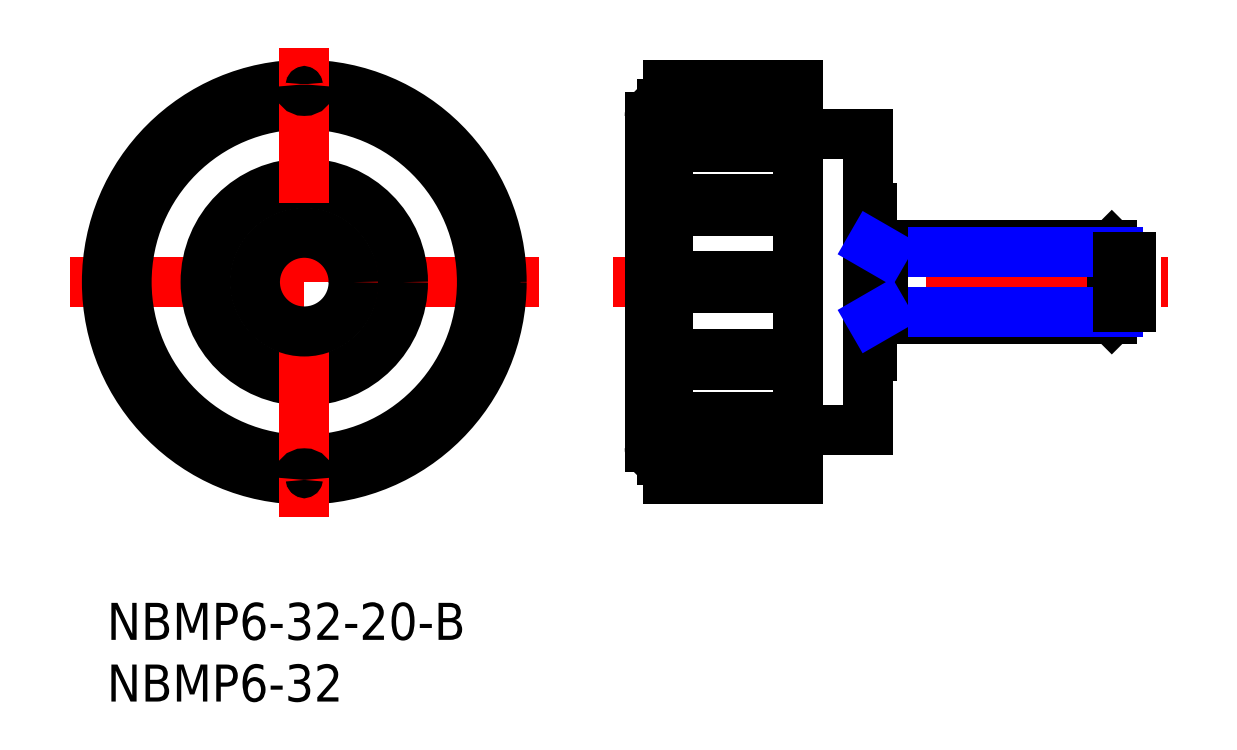
<metadata>
{"format":"dxf","ext":"dxf","renderer":"ezdxf+matplotlib","layout":"modelspace","background":"white","min_lineweight":24,"dpi":150}
</metadata>
<code>
0
SECTION
2
ENTITIES
0
INSERT
8
MSM_CONTINUOUS
2
*U2
10
0
20
0
30
0
0
INSERT
8
MSM_CONTINUOUS
2
*U3
10
0
20
0
30
0
0
LINE
8
MSM_CENTER
10
41
20
26
30
0
11
86
21
26
31
0
0
LINE
8
MSM_CONTINUOUS
10
56
20
38
30
0
11
61.7
21
38
31
0
0
LINE
8
MSM_CONTINUOUS
10
61.7
20
14
30
0
11
56
21
14
31
0
0
LINE
8
MSM_CONTINUOUS
10
62
20
32
30
0
11
62
21
20
31
0
0
LINE
8
MSM_CONTINUOUS
10
61.7
20
38
30
0
11
61.7
21
14
31
0
0
LINE
8
MSM_CONTINUOUS
10
62
20
20
30
0
11
61.7
21
20
31
0
0
LINE
8
MSM_CONTINUOUS
10
61.7
20
32
30
0
11
62
21
32
31
0
0
LINE
8
MSM_CENTER
10
35
20
26
30
0
11
-3
21
26
31
0
0
ARC
8
MSM_CONTINUOUS
10
9.877
20
40.78
30
0
40
0.5
50
203.4
51
21.6
0
ARC
8
MSM_CONTINUOUS
10
9.877
20
11.22
30
0
40
0.5
50
338.4
51
156.6
0
CIRCLE
8
MSM_CONTINUOUS
10
16
20
26
30
0
40
8
0
CIRCLE
8
MSM_CONTINUOUS
10
16
20
26
30
0
40
14.4
0
CIRCLE
8
MSM_CONTINUOUS
10
16
20
26
30
0
40
16
0
LINE
8
MSM_CENTER
10
16
20
7
30
0
11
16
21
45
31
0
0
LINE
8
MSM_CONTINUOUS
10
44
20
12.6
30
0
11
44
21
39.4
31
0
0
ARC
8
MSM_CONTINUOUS
10
45
20
12.6
30
0
40
1
50
180
51
270
0
LINE
8
MSM_CONTINUOUS
10
56
20
42
30
0
11
56
21
10
31
0
0
LINE
8
MSM_CONTINUOUS
10
45.5
20
10.8
30
0
11
53
21
10.8
31
0
0
LINE
8
MSM_CONTINUOUS
10
45.5
20
11.14
30
0
11
53
21
11.14
31
0
0
LINE
8
MSM_CONTINUOUS
10
56
20
10
30
0
11
45.5
21
10
31
0
0
LINE
8
MSM_CONTINUOUS
10
53
20
10.8
30
0
11
53
21
11.14
31
0
0
LINE
8
MSM_CONTINUOUS
10
45.5
20
10
30
0
11
45.5
21
42
31
0
0
LINE
8
MSM_CONTINUOUS
10
45.5
20
11.6
30
0
11
45
21
11.6
31
0
0
LINE
8
MSM_CONTINUOUS
10
45.5
20
15.05
30
0
11
53
21
15.05
31
0
0
LINE
8
MSM_CONTINUOUS
10
45.5
20
19.29
30
0
11
53
21
19.29
31
0
0
LINE
8
MSM_CONTINUOUS
10
45.5
20
20.21
30
0
11
53
21
20.21
31
0
0
LINE
8
MSM_CONTINUOUS
10
45.5
20
14.34
30
0
11
53
21
14.34
31
0
0
LINE
8
MSM_CONTINUOUS
10
53
20
14.34
30
0
11
53
21
15.05
31
0
0
LINE
8
MSM_CONTINUOUS
10
53
20
19.29
30
0
11
53
21
20.21
31
0
0
ARC
8
MSM_CONTINUOUS
10
22.12
20
11.22
30
0
40
0.5
50
23.4
51
201.6
0
ARC
8
MSM_CONTINUOUS
10
27.31
20
14.69
30
0
40
0.5
50
45.9
51
224.1
0
ARC
8
MSM_CONTINUOUS
10
30.78
20
19.88
30
0
40
0.5
50
68.4
51
246.6
0
ARC
8
MSM_CONTINUOUS
10
16
20
10
30
0
40
0.5
50
0.8953
51
179.1
0
LINE
8
MSM_CONTINUOUS
10
45.5
20
26.5
30
0
11
53
21
26.5
31
0
0
LINE
8
MSM_CONTINUOUS
10
45.5
20
25.5
30
0
11
53
21
25.5
31
0
0
LINE
8
MSM_CONTINUOUS
10
53
20
25.5
30
0
11
53
21
26.5
31
0
0
LINE
8
MSM_CONTINUOUS
10
45.5
20
37.66
30
0
11
53
21
37.66
31
0
0
LINE
8
MSM_CONTINUOUS
10
45.5
20
31.79
30
0
11
53
21
31.79
31
0
0
LINE
8
MSM_CONTINUOUS
10
45.5
20
32.71
30
0
11
53
21
32.71
31
0
0
LINE
8
MSM_CONTINUOUS
10
45.5
20
36.95
30
0
11
53
21
36.95
31
0
0
LINE
8
MSM_CONTINUOUS
10
53
20
31.79
30
0
11
53
21
32.71
31
0
0
LINE
8
MSM_CONTINUOUS
10
53
20
36.95
30
0
11
53
21
37.66
31
0
0
ARC
8
MSM_CONTINUOUS
10
45
20
39.4
30
0
40
1
50
90
51
180
0
LINE
8
MSM_CONTINUOUS
10
45.5
20
40.86
30
0
11
53
21
40.86
31
0
0
LINE
8
MSM_CONTINUOUS
10
45.5
20
41.2
30
0
11
53
21
41.2
31
0
0
LINE
8
MSM_CONTINUOUS
10
45.5
20
42
30
0
11
56
21
42
31
0
0
LINE
8
MSM_CONTINUOUS
10
53
20
40.86
30
0
11
53
21
41.2
31
0
0
LINE
8
MSM_CONTINUOUS
10
45
20
40.4
30
0
11
45.5
21
40.4
31
0
0
ARC
8
MSM_CONTINUOUS
10
32
20
26
30
0
40
0.5
50
90.9
51
269.1
0
ARC
8
MSM_CONTINUOUS
10
27.31
20
37.31
30
0
40
0.5
50
135.9
51
314.1
0
ARC
8
MSM_CONTINUOUS
10
30.78
20
32.12
30
0
40
0.5
50
113.4
51
291.6
0
CIRCLE
8
MSM_CONTINUOUS
10
16
20
26
30
0
40
4
0
ARC
8
MSM_CONTINUOUS
10
22.12
20
40.78
30
0
40
0.5
50
158.4
51
336.6
0
ARC
8
MSM_CONTINUOUS
10
16
20
42
30
0
40
0.5
50
180.9
51
359.1
0
ARC
8
MSM_CONTINUOUS
10
4.686
20
14.69
30
0
40
0.5
50
315.9
51
134.1
0
ARC
8
MSM_CONTINUOUS
10
1.218
20
19.88
30
0
40
0.5
50
293.4
51
111.6
0
ARC
8
MSM_CONTINUOUS
10
0
20
26
30
0
40
0.5
50
270.9
51
89.1
0
ARC
8
MSM_CONTINUOUS
10
4.686
20
37.31
30
0
40
0.5
50
225.9
51
44.1
0
ARC
8
MSM_CONTINUOUS
10
1.218
20
32.12
30
0
40
0.5
50
248.4
51
66.6
0
LINE
8
MSM_CONTINUOUS
10
81.46
20
23
30
0
11
81.46
21
29
31
0
0
LINE
8
MSM_CONTINUOUS
10
82
20
23.54
30
0
11
81.46
21
23
31
0
0
LINE
8
MSM_CONTINUOUS
10
82
20
23.54
30
0
11
82
21
28.46
31
0
0
LINE
8
MSM_CONTINUOUS
10
62
20
23
30
0
11
81.46
21
23
31
0
0
LINE
8
MSM_NARROW
10
62.94
20
23.54
30
0
11
82
21
23.54
31
0
0
LINE
8
MSM_CONTINUOUS
10
82
20
28.46
30
0
11
81.46
21
29
31
0
0
LINE
8
MSM_CONTINUOUS
10
62
20
29
30
0
11
81.46
21
29
31
0
0
LINE
8
MSM_NARROW
10
62.94
20
28.46
30
0
11
82
21
28.46
31
0
0
LINE
8
MSM_CONTINUOUS
10
62.94
20
29
30
0
11
62.94
21
23
31
0
0
LINE
8
MSM_NARROW
10
62
20
29
30
0
11
62.94
21
28.46
31
0
0
LINE
8
MSM_NARROW
10
62
20
23
30
0
11
62.94
21
23.54
31
0
0
LINE
8
MSM_CONTINUOUS
10
82
20
24
30
0
11
83
21
24
31
0
0
LINE
8
MSM_CONTINUOUS
10
83
20
24
30
0
11
83
21
28
31
0
0
LINE
8
MSM_CONTINUOUS
10
83
20
28
30
0
11
82
21
28
31
0
0
ENDSEC
0
EOF

</code>
